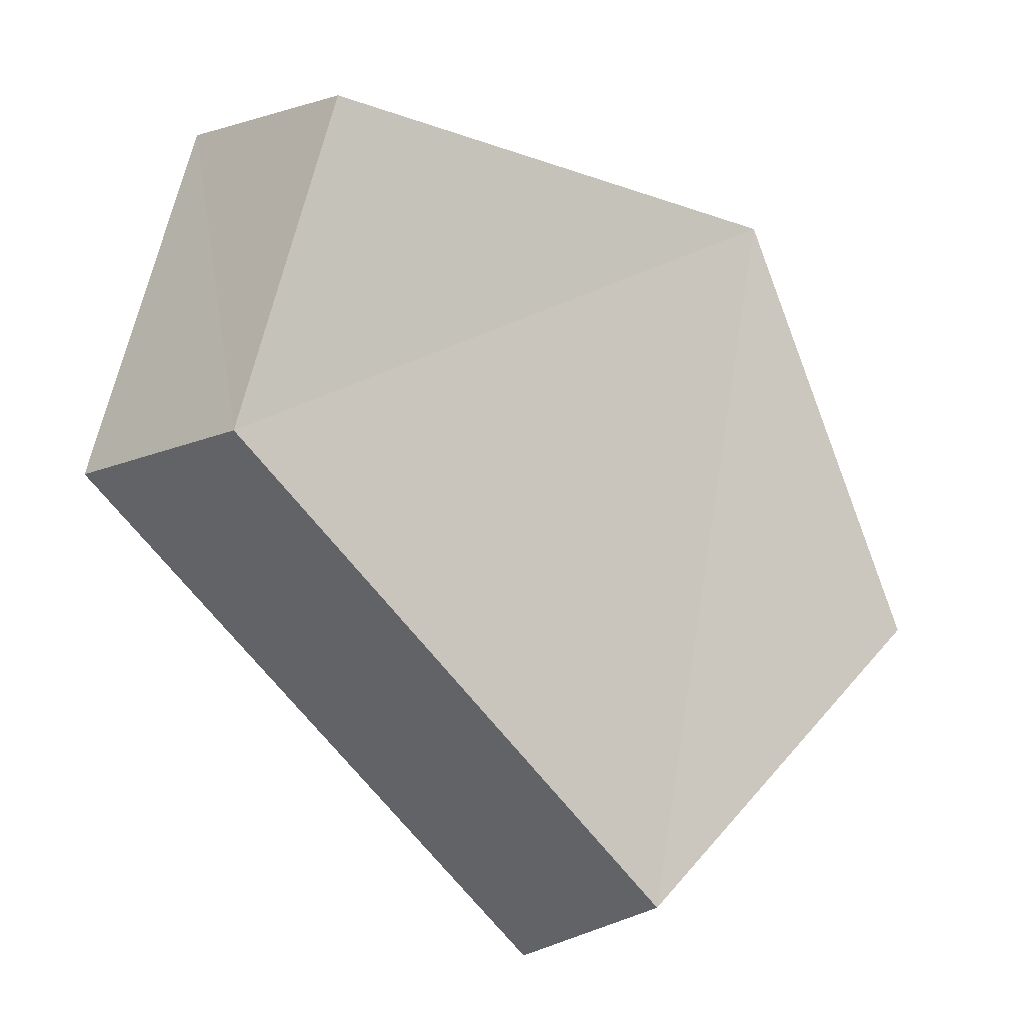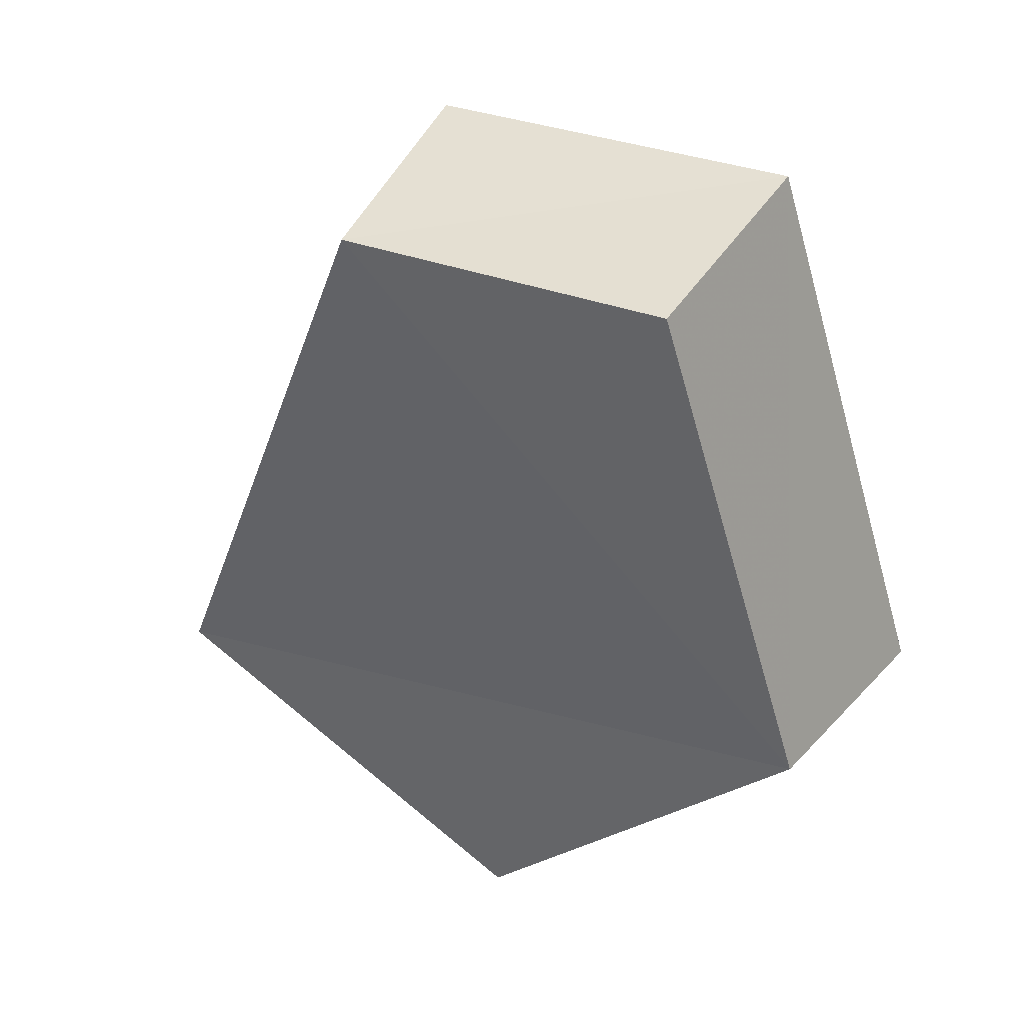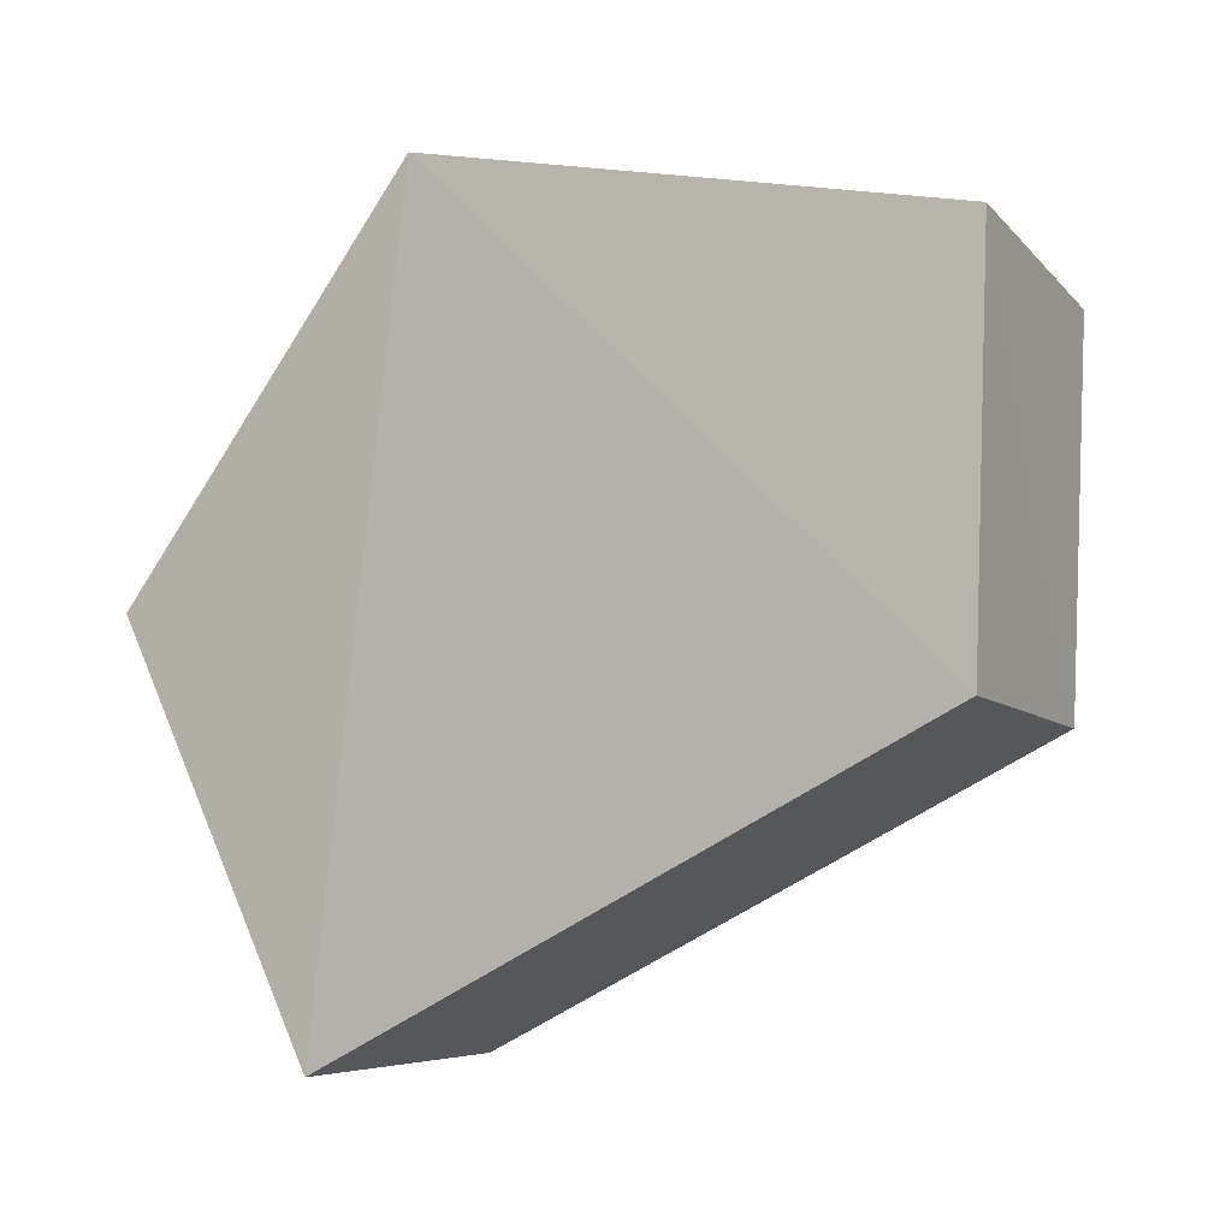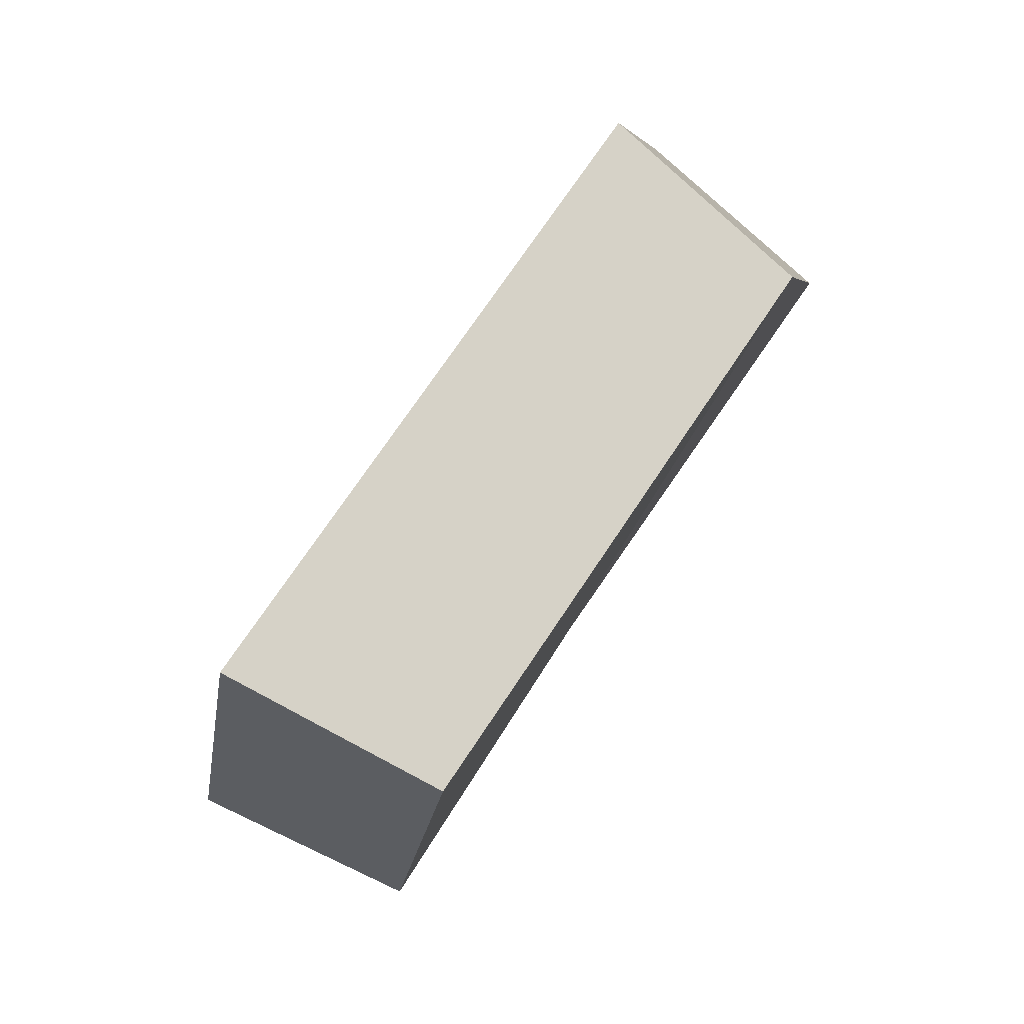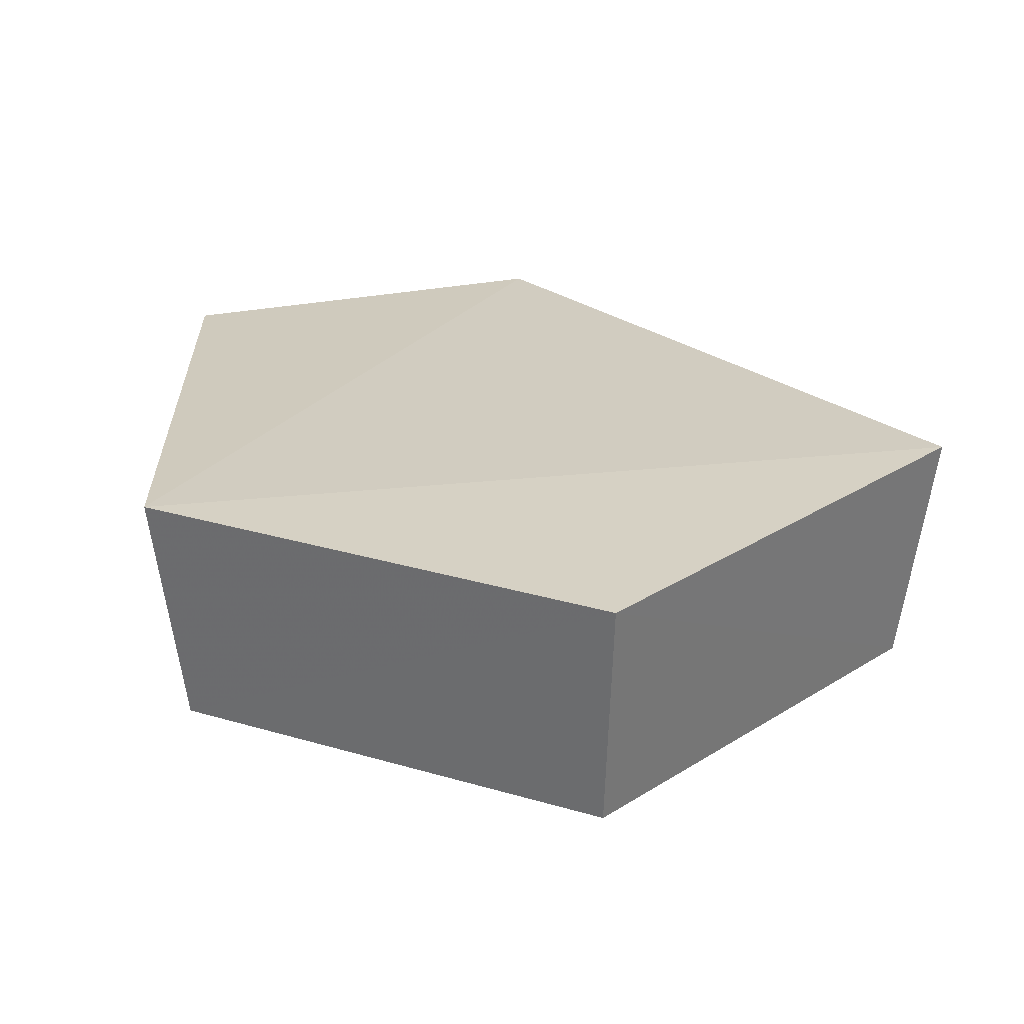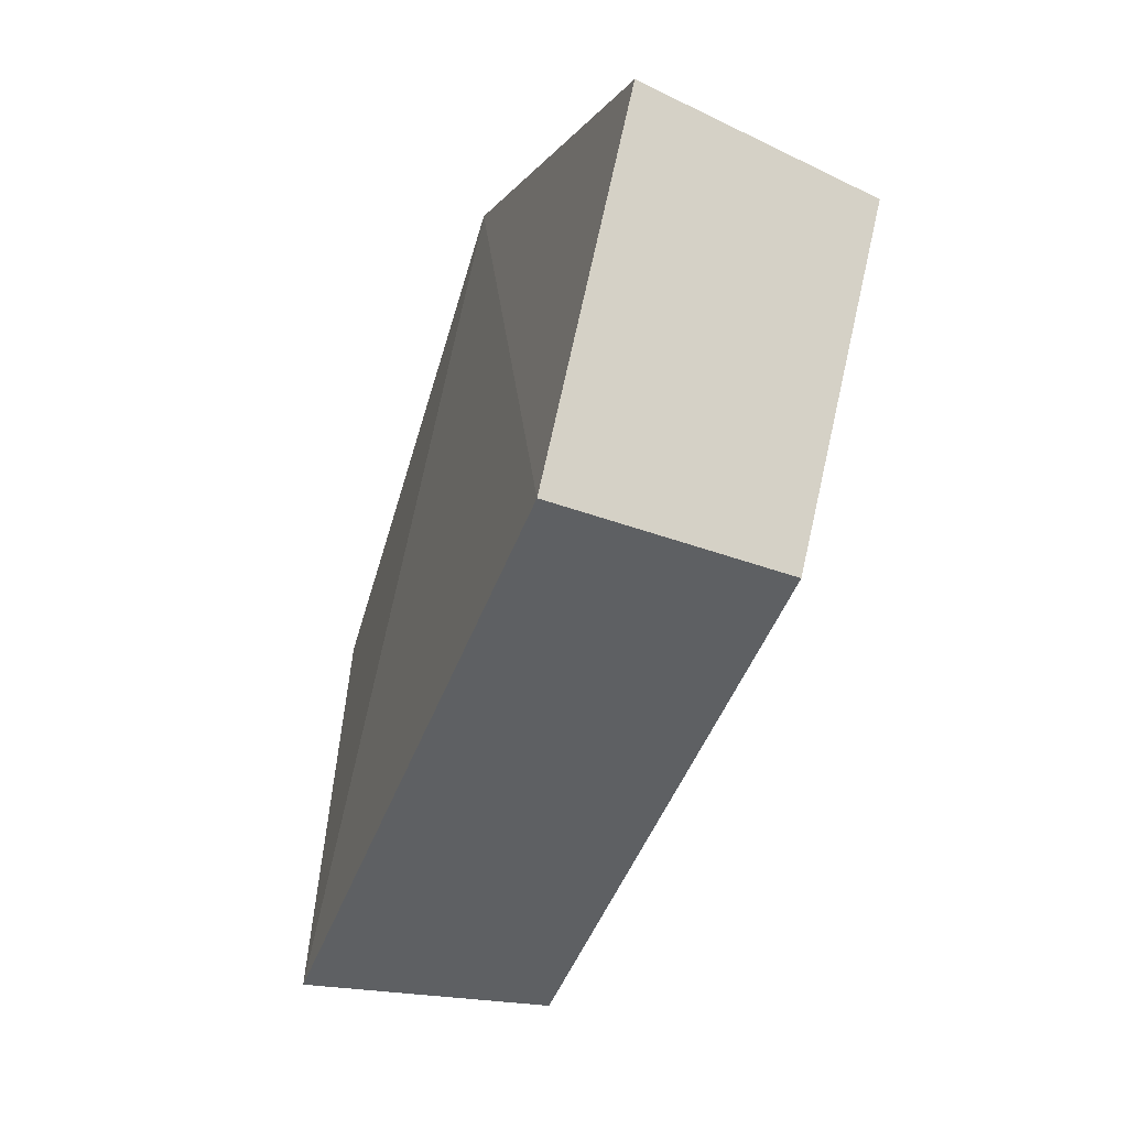
<metadata>
{"format":"obj","ext":"obj","renderer":"f3d","projection":"perspective","resolution":1024,"background":"white","views":[{"elev":-28.4,"azim":-94.9,"up":"+Z"},{"elev":2.8,"azim":-72.0,"up":"+Y"},{"elev":3.7,"azim":156.8,"up":"+Z"},{"elev":17.9,"azim":-179.3,"up":"+Y"},{"elev":-34.8,"azim":75.8,"up":"+Y"},{"elev":-11.4,"azim":-163.0,"up":"+Z"}]}
</metadata>
<code>
g object_1
v 1.41 0.3832 0.11
v 1.401 0.4209 0.06339
v 1.384 0.4064 0.1611
v 1.401 0.4209 0.06339
v 1.354 0.4784 0.1066
v 1.384 0.4064 0.1611
v 1.354 0.4784 0.1066
v 1.347 0.4674 0.1528
v 1.384 0.4064 0.1611
v 1.383 0.3722 0.104
v 1.359 0.3936 0.151
v 1.375 0.4069 0.06116
v 1.375 0.4069 0.06116
v 1.359 0.3936 0.151
v 1.332 0.4599 0.1009
v 1.332 0.4599 0.1009
v 1.359 0.3936 0.151
v 1.325 0.4497 0.1434
v 1.41 0.3832 0.11
v 1.383 0.3722 0.104
v 1.375 0.4069 0.06116
v 1.401 0.4209 0.06339
v 1.401 0.4209 0.06339
v 1.375 0.4069 0.06116
v 1.332 0.4599 0.1009
v 1.354 0.4784 0.1066
v 1.354 0.4784 0.1066
v 1.332 0.4599 0.1009
v 1.325 0.4497 0.1434
v 1.347 0.4674 0.1528
v 1.347 0.4674 0.1528
v 1.325 0.4497 0.1434
v 1.359 0.3936 0.151
v 1.384 0.4064 0.1611
v 1.384 0.4064 0.1611
v 1.359 0.3936 0.151
v 1.383 0.3722 0.104
v 1.41 0.3832 0.11
f 1 2 3
f 4 5 6
f 7 8 9
f 10 11 12
f 13 14 15
f 16 17 18
f 19 20 21
f 23 24 26
f 27 28 30
f 31 32 33
f 35 36 38
f 19 21 22
f 24 25 26
f 28 29 30
f 31 33 34
f 36 37 38

</code>
